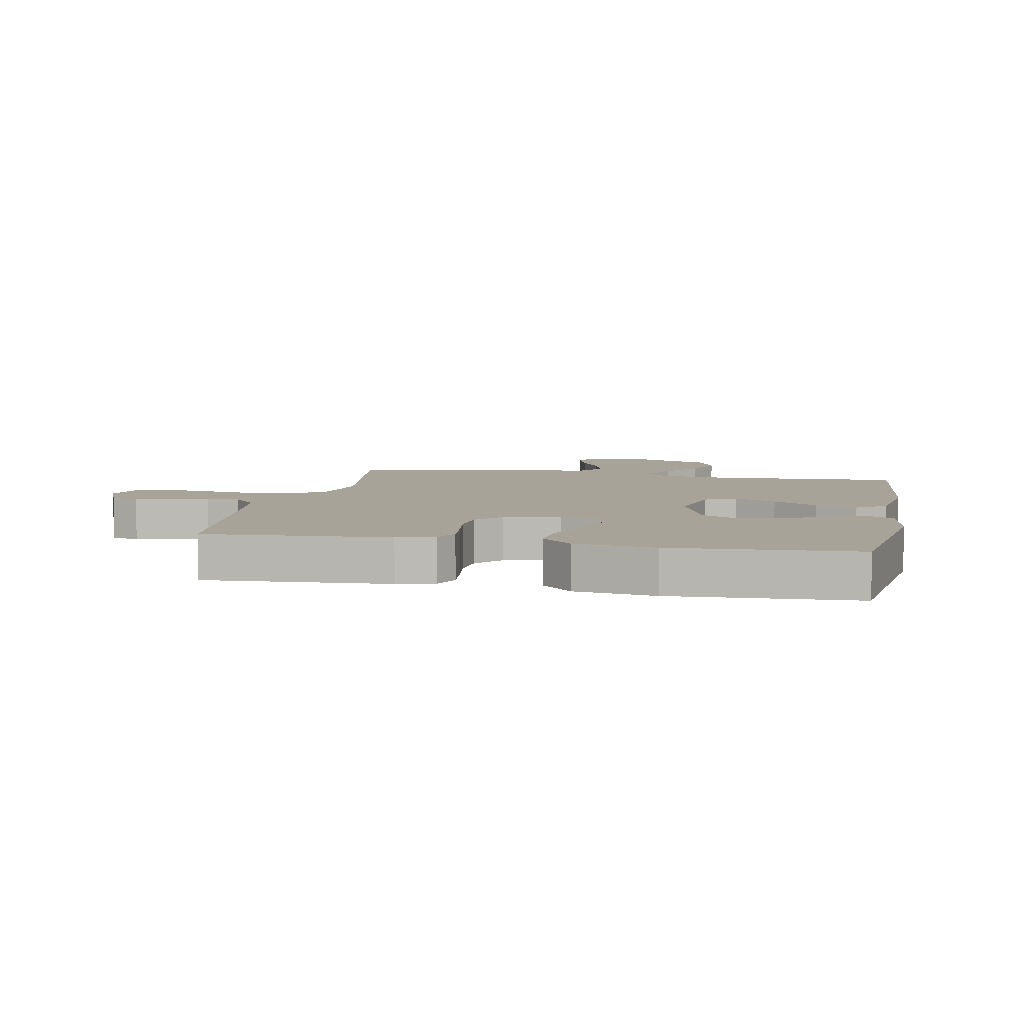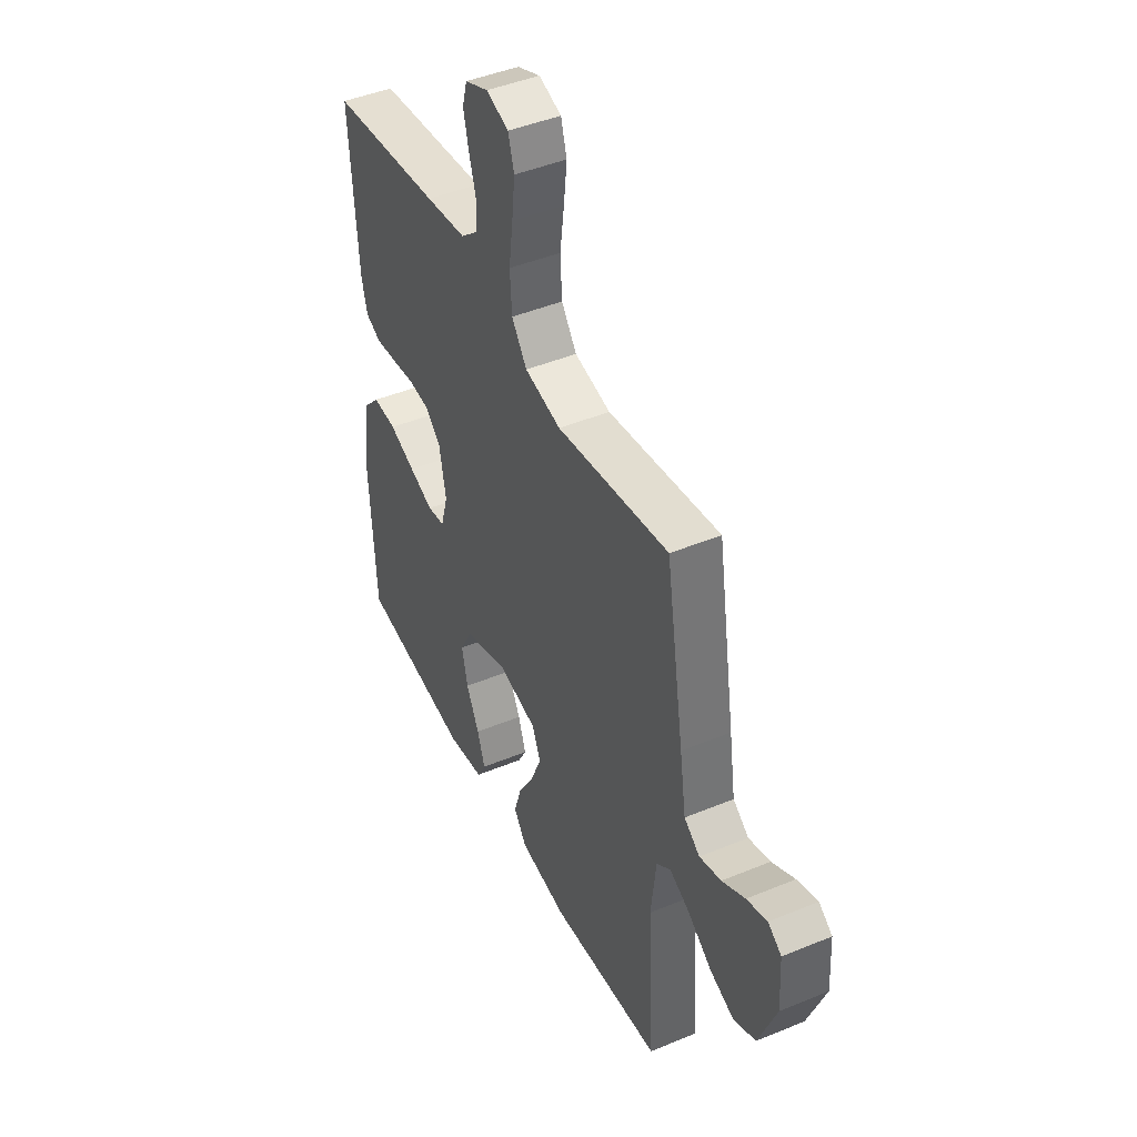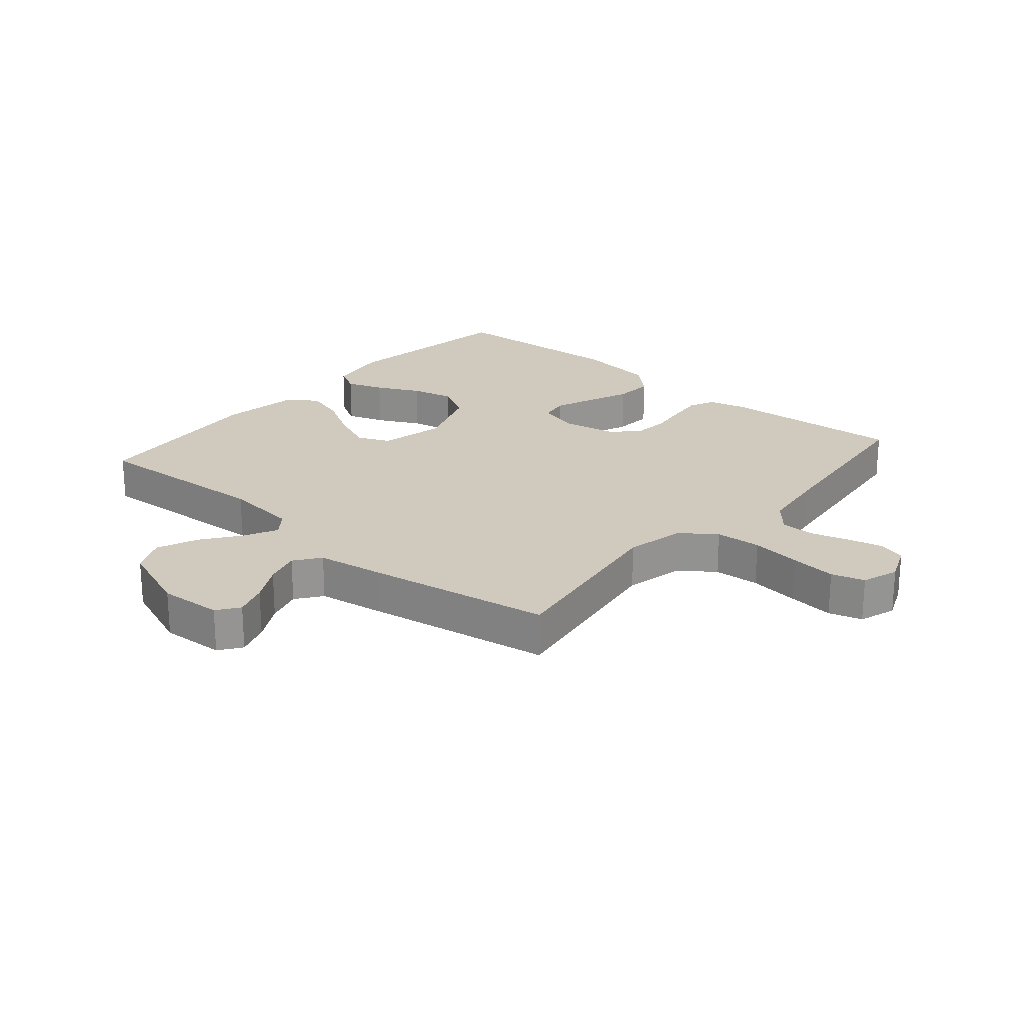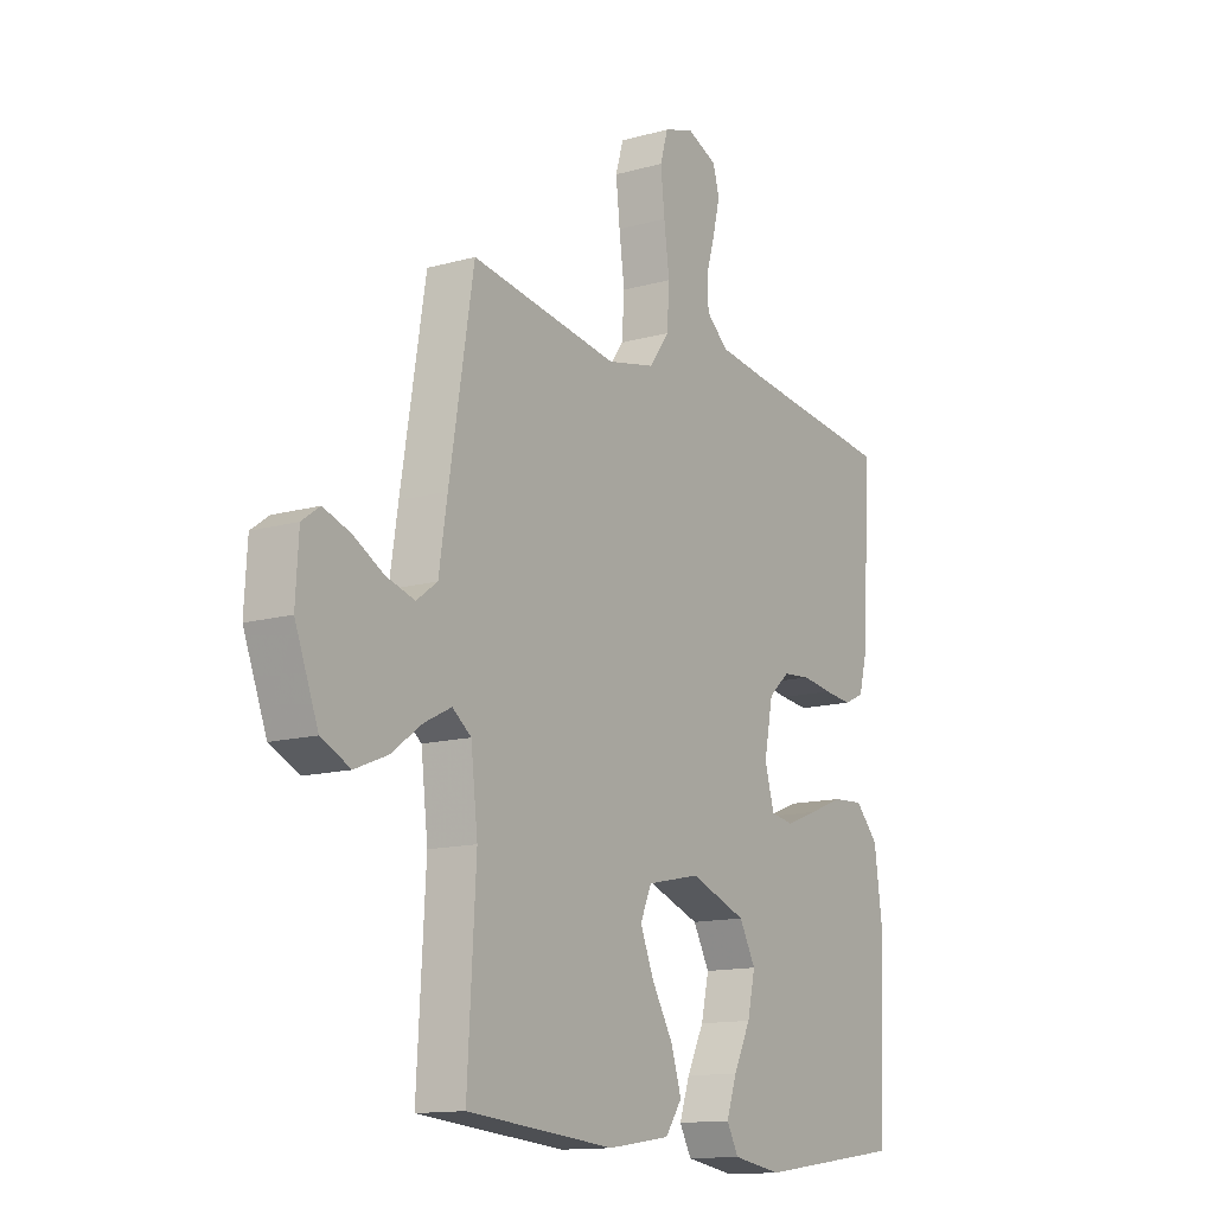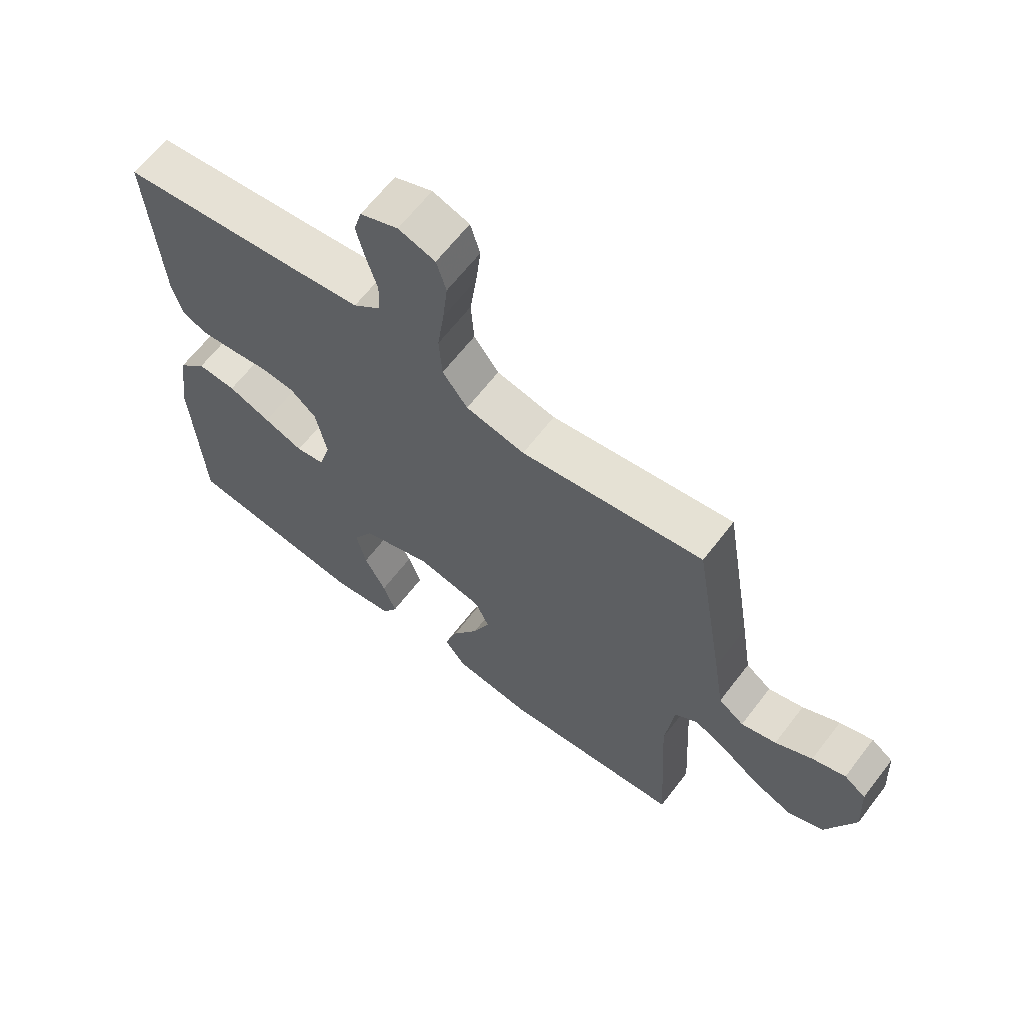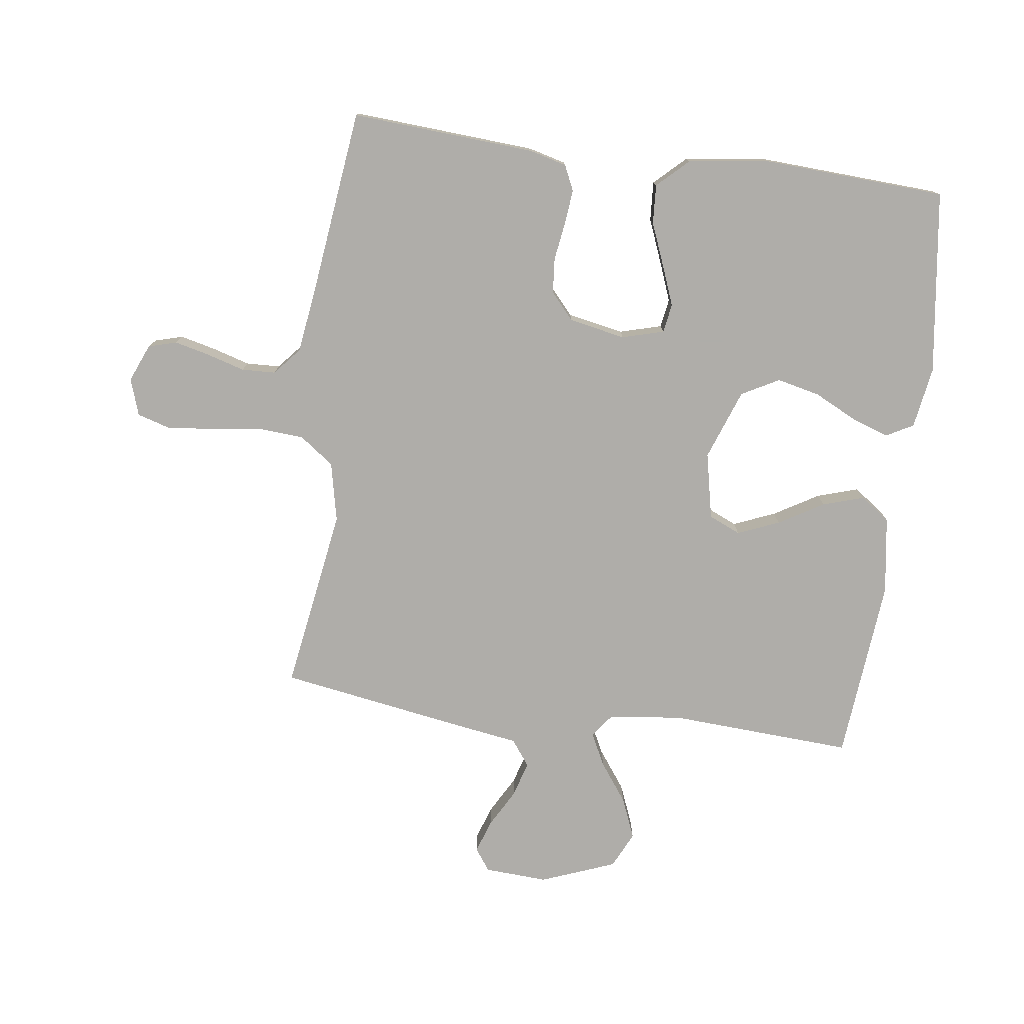
<metadata>
{"format":"obj","ext":"obj","renderer":"f3d","projection":"perspective","resolution":1024,"background":"white","views":[{"elev":6.8,"azim":101.2,"up":"+Y"},{"elev":45.0,"azim":-115.6,"up":"+Z"},{"elev":23.0,"azim":-49.4,"up":"+Y"},{"elev":-13.4,"azim":-57.5,"up":"+Z"},{"elev":64.5,"azim":-142.5,"up":"+Z"},{"elev":-77.2,"azim":82.4,"up":"+Y"}]}
</metadata>
<code>
v 0.5 0.07 -0.5
v 0.2 0.07 -0.541
v 0.1 0.07 -0.525
v 0.076 0.07 -0.481
v 0.097 0.07 -0.42
v 0.132 0.07 -0.35
v 0.148 0.07 -0.28
v 0.115 0.07 -0.219
v 0 0.07 -0.177
v -0.108 0.07 -0.2
v -0.131 0.07 -0.252
v -0.103 0.07 -0.32
v -0.06 0.07 -0.393
v -0.039 0.07 -0.46
v -0.073 0.07 -0.508
v -0.2 0.07 -0.527
v -0.5 0.07 -0.5
v -0.483 0.07 -0.2
v -0.497 0.07 -0.079
v -0.535 0.07 -0.05
v -0.589 0.07 -0.077
v -0.652 0.07 -0.123
v -0.718 0.07 -0.15
v -0.777 0.07 -0.122
v -0.824 0.07 0
v -0.818 0.07 0.103
v -0.782 0.07 0.129
v -0.727 0.07 0.11
v -0.666 0.07 0.076
v -0.608 0.07 0.059
v -0.566 0.07 0.09
v -0.549 0.07 0.2
v -0.5 0.07 0.5
v -0.2 0.07 0.453
v -0.103 0.07 0.474
v -0.062 0.07 0.53
v -0.057 0.07 0.605
v -0.068 0.07 0.687
v -0.076 0.07 0.762
v -0.06 0.07 0.816
v 0 0.07 0.836
v 0.062 0.07 0.81
v 0.075 0.07 0.764
v 0.061 0.07 0.706
v 0.043 0.07 0.645
v 0.045 0.07 0.59
v 0.09 0.07 0.551
v 0.2 0.07 0.536
v 0.5 0.07 0.5
v 0.48 0.07 0.2
v 0.464 0.07 0.139
v 0.423 0.07 0.12
v 0.366 0.07 0.126
v 0.304 0.07 0.135
v 0.247 0.07 0.13
v 0.204 0.07 0.092
v 0.186 0.07 0
v 0.205 0.07 -0.068
v 0.252 0.07 -0.076
v 0.317 0.07 -0.051
v 0.387 0.07 -0.023
v 0.451 0.07 -0.019
v 0.498 0.07 -0.069
v 0.516 0.07 -0.2
v 0.5 0 -0.5
v 0.2 0 -0.541
v 0.1 0 -0.525
v 0.076 0 -0.481
v 0.097 0 -0.42
v 0.132 0 -0.35
v 0.148 0 -0.28
v 0.115 0 -0.219
v 0 0 -0.177
v -0.108 0 -0.2
v -0.131 0 -0.252
v -0.103 0 -0.32
v -0.06 0 -0.393
v -0.039 0 -0.46
v -0.073 0 -0.508
v -0.2 0 -0.527
v -0.5 0 -0.5
v -0.483 0 -0.2
v -0.497 0 -0.079
v -0.535 0 -0.05
v -0.589 0 -0.077
v -0.652 0 -0.123
v -0.718 0 -0.15
v -0.777 0 -0.122
v -0.824 0 0
v -0.818 0 0.103
v -0.782 0 0.129
v -0.727 0 0.11
v -0.666 0 0.076
v -0.608 0 0.059
v -0.566 0 0.09
v -0.549 0 0.2
v -0.5 0 0.5
v -0.2 0 0.453
v -0.103 0 0.474
v -0.062 0 0.53
v -0.057 0 0.605
v -0.068 0 0.687
v -0.076 0 0.762
v -0.06 0 0.816
v 0 0 0.836
v 0.062 0 0.81
v 0.075 0 0.764
v 0.061 0 0.706
v 0.043 0 0.645
v 0.045 0 0.59
v 0.09 0 0.551
v 0.2 0 0.536
v 0.5 0 0.5
v 0.48 0 0.2
v 0.464 0 0.139
v 0.423 0 0.12
v 0.366 0 0.126
v 0.304 0 0.135
v 0.247 0 0.13
v 0.204 0 0.092
v 0.186 0 0
v 0.205 0 -0.068
v 0.252 0 -0.076
v 0.317 0 -0.051
v 0.387 0 -0.023
v 0.451 0 -0.019
v 0.498 0 -0.069
v 0.516 0 -0.2
f 4 5 6
f 3 4 6
f 2 3 6
f 1 2 6
f 64 1 6
f 63 64 6
f 62 63 6
f 61 62 6
f 60 61 6
f 59 60 6 7
f 58 59 7 8
f 57 58 8 9
f 56 57 9 10
f 52 53 54
f 51 52 54
f 50 51 54
f 49 50 54
f 48 49 54
f 47 48 54 55
f 46 47 55 56
f 43 44 45
f 42 43 45
f 41 42 45
f 40 41 45
f 39 40 45
f 38 39 45
f 37 38 45
f 36 37 45 46
f 46 56 10
f 36 46 10
f 35 36 10
f 31 32 33 34
f 27 28 29
f 26 27 29
f 25 26 29
f 24 25 29
f 23 24 29
f 22 23 29
f 21 22 29
f 20 21 29 30
f 19 20 30 31
f 16 17 18
f 15 16 18
f 14 15 18
f 13 14 18
f 12 13 18
f 11 12 18 19
f 31 34 35
f 19 31 35
f 11 19 35
f 10 11 35
f 70 69 68
f 70 68 67
f 70 67 66
f 70 66 65
f 70 65 128
f 70 128 127
f 70 127 126
f 70 126 125
f 70 125 124
f 71 70 124 123
f 72 71 123 122
f 73 72 122 121
f 74 73 121 120
f 118 117 116
f 118 116 115
f 118 115 114
f 118 114 113
f 118 113 112
f 119 118 112 111
f 120 119 111 110
f 109 108 107
f 109 107 106
f 109 106 105
f 109 105 104
f 109 104 103
f 109 103 102
f 109 102 101
f 110 109 101 100
f 74 120 110
f 74 110 100
f 74 100 99
f 98 97 96 95
f 93 92 91
f 93 91 90
f 93 90 89
f 93 89 88
f 93 88 87
f 93 87 86
f 93 86 85
f 94 93 85 84
f 95 94 84 83
f 82 81 80
f 82 80 79
f 82 79 78
f 82 78 77
f 82 77 76
f 83 82 76 75
f 99 98 95
f 99 95 83
f 99 83 75
f 99 75 74
f 1 65 66 2
f 2 66 67 3
f 3 67 68 4
f 4 68 69 5
f 5 69 70 6
f 6 70 71 7
f 7 71 72 8
f 8 72 73 9
f 9 73 74 10
f 10 74 75 11
f 11 75 76 12
f 12 76 77 13
f 13 77 78 14
f 14 78 79 15
f 15 79 80 16
f 16 80 81 17
f 17 81 82 18
f 18 82 83 19
f 19 83 84 20
f 20 84 85 21
f 21 85 86 22
f 22 86 87 23
f 23 87 88 24
f 24 88 89 25
f 25 89 90 26
f 26 90 91 27
f 27 91 92 28
f 28 92 93 29
f 29 93 94 30
f 30 94 95 31
f 31 95 96 32
f 32 96 97 33
f 33 97 98 34
f 34 98 99 35
f 35 99 100 36
f 36 100 101 37
f 37 101 102 38
f 38 102 103 39
f 39 103 104 40
f 40 104 105 41
f 41 105 106 42
f 42 106 107 43
f 43 107 108 44
f 44 108 109 45
f 45 109 110 46
f 46 110 111 47
f 47 111 112 48
f 48 112 113 49
f 49 113 114 50
f 50 114 115 51
f 51 115 116 52
f 52 116 117 53
f 53 117 118 54
f 54 118 119 55
f 55 119 120 56
f 56 120 121 57
f 57 121 122 58
f 58 122 123 59
f 59 123 124 60
f 60 124 125 61
f 61 125 126 62
f 62 126 127 63
f 63 127 128 64
f 64 128 65 1

</code>
